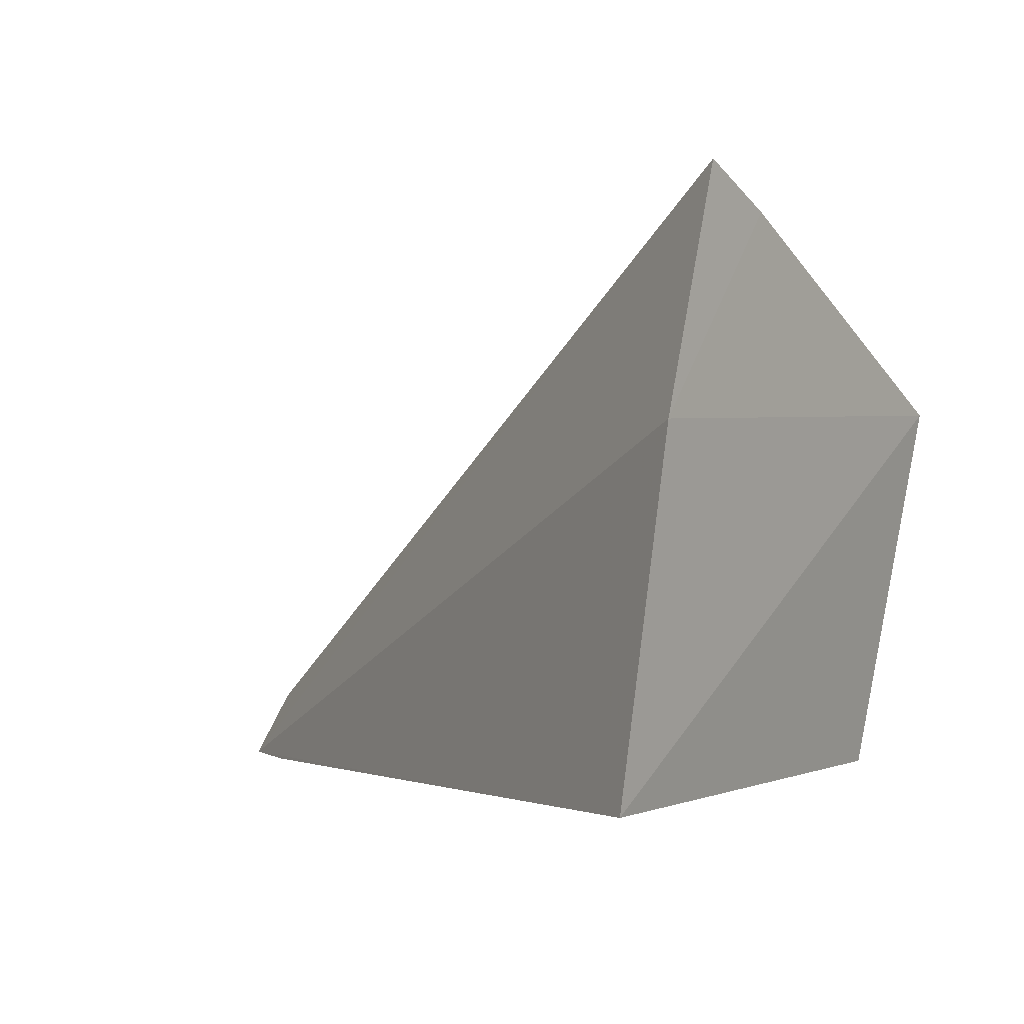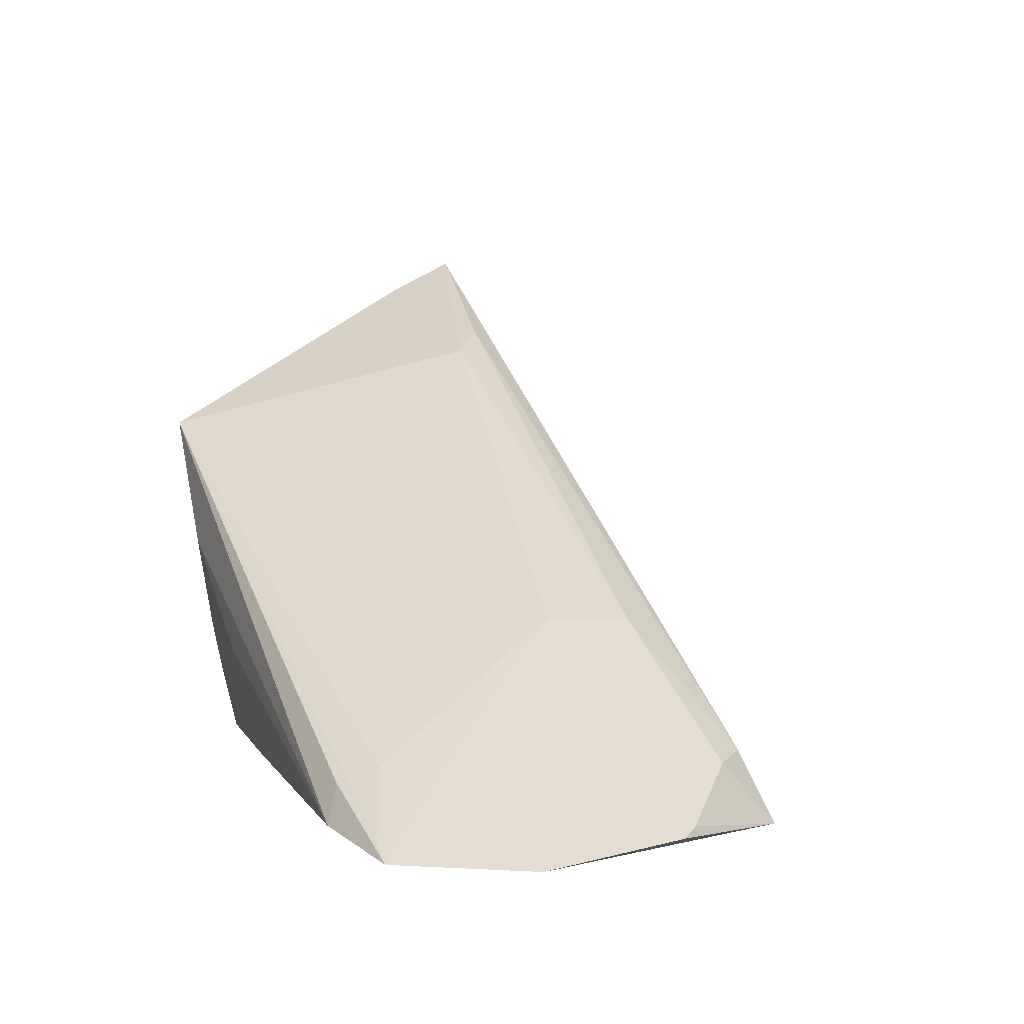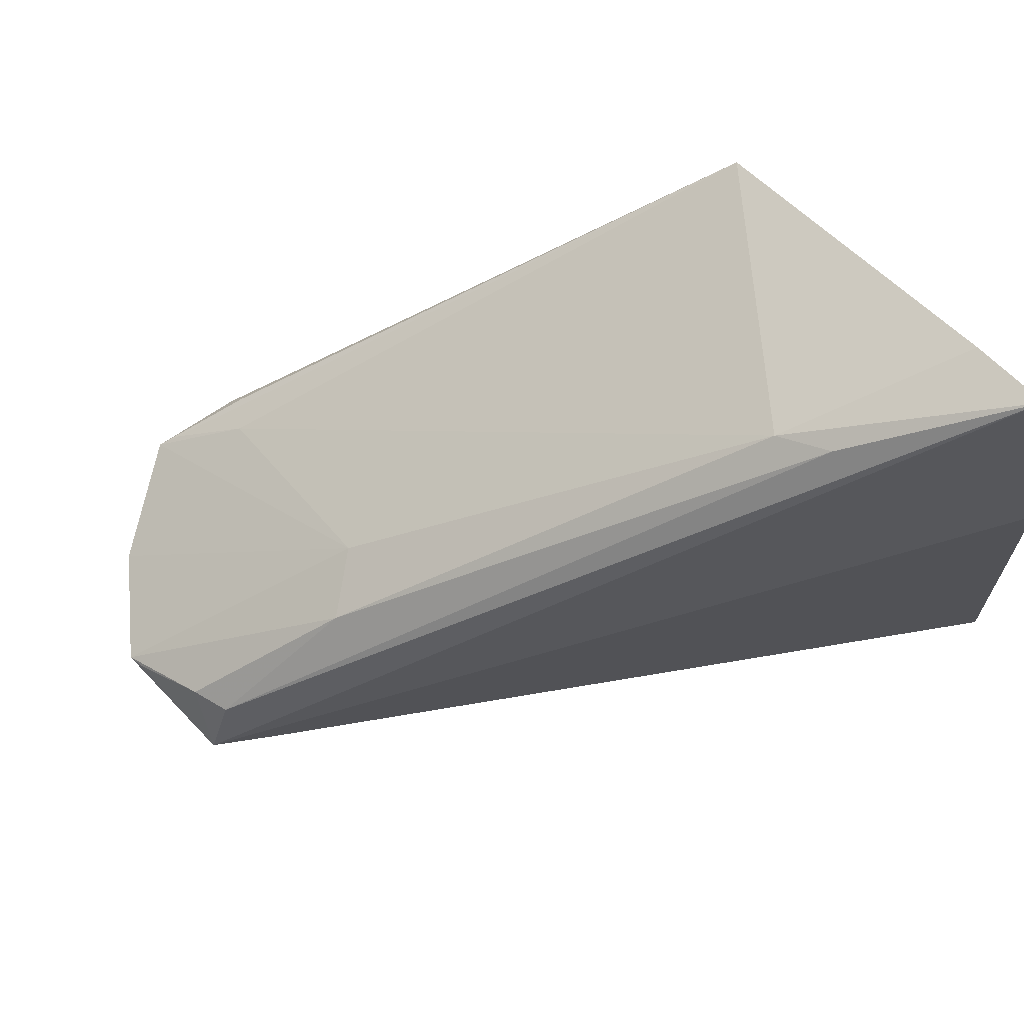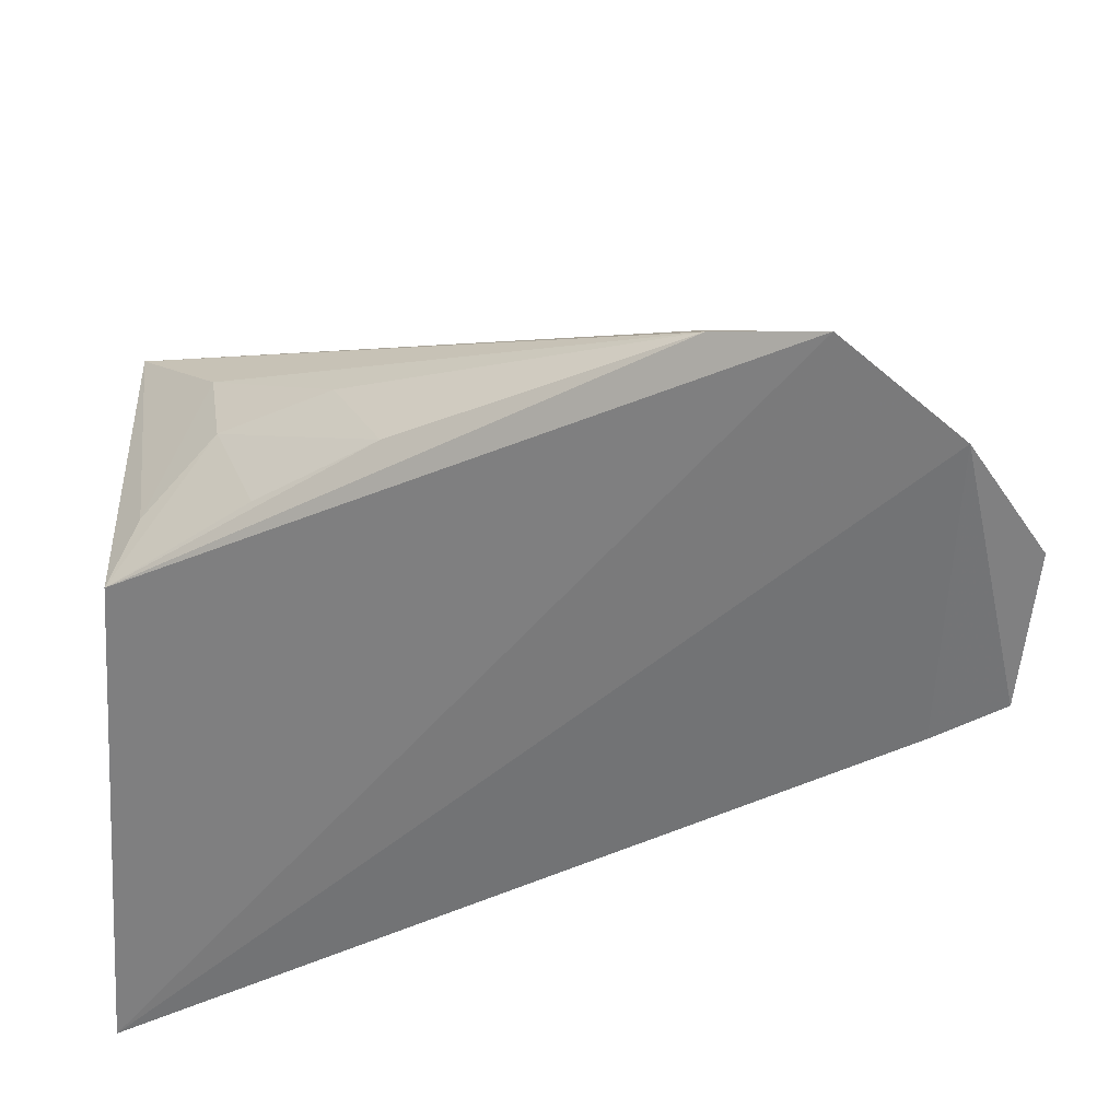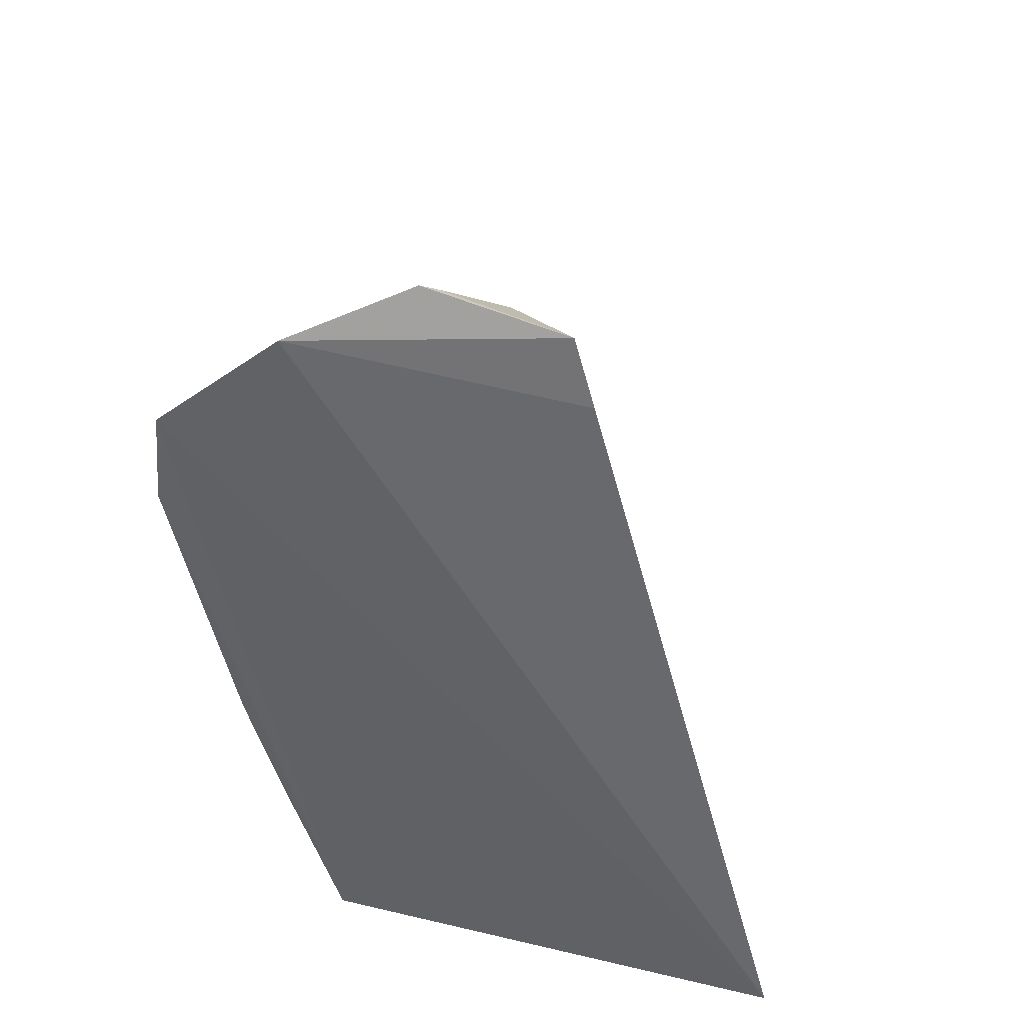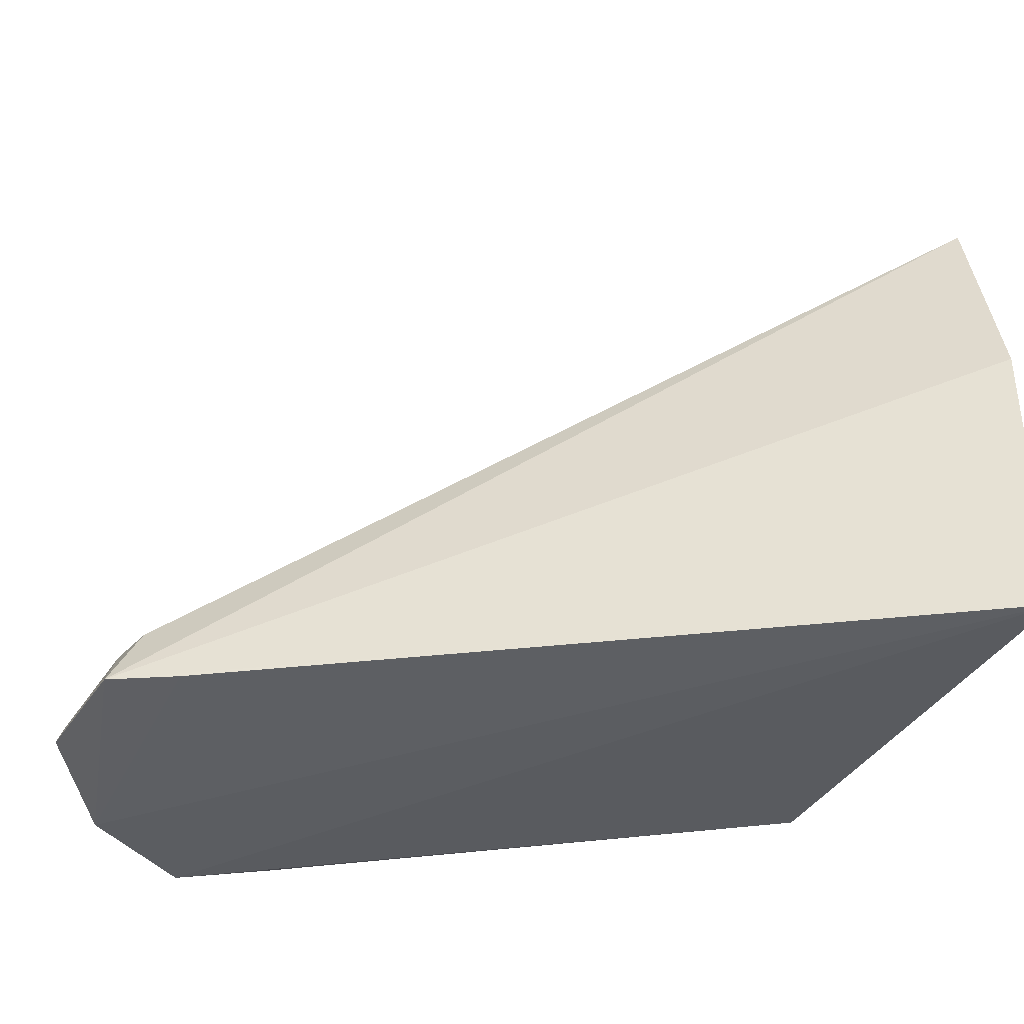
<metadata>
{"format":"obj","ext":"obj","renderer":"f3d","projection":"perspective","resolution":1024,"background":"white","views":[{"elev":-1.0,"azim":35.9,"up":"+Z"},{"elev":2.2,"azim":-133.6,"up":"+Z"},{"elev":76.0,"azim":-37.6,"up":"+Z"},{"elev":29.9,"azim":-173.9,"up":"+Y"},{"elev":-52.7,"azim":-104.1,"up":"+Z"},{"elev":-36.5,"azim":-21.6,"up":"+Z"}]}
</metadata>
<code>
v 0.2267 0.003272 0.2625
v 0.2202 -0.006449 0.1746
v 0.2256 0.1311 0.2693
v 0.05468 0.1954 0.1666
v 0.01204 0.1064 0.171
v 0.2131 0.1195 0.1777
v 0.02585 0.1721 0.1658
v 0.2281 0.02043 0.3225
v 0.1498 0.1591 0.1797
v 0.02932 0.09691 0.1704
v 0.1778 0.05951 0.2915
v 0.2278 0.04283 0.3129
v 0.08055 0.1915 0.172
v 0.1932 0.1426 0.2101
v 0.0763 0.1787 0.1854
v 0.01724 0.1198 0.1867
v 0.08242 0.1872 0.1817
v 0.2085 0.1278 0.1949
v 0.1789 0.1421 0.1803
v 0.1996 0.1433 0.2349
v 0.06057 0.1929 0.1704
v 0.07755 0.12 0.2183
v 0.007797 0.1437 0.1724
v 0.02135 0.1094 0.1885
v 0.1853 0.04613 0.2975
v 0.1649 0.1569 0.2069
v 0.06231 0.1057 0.2179
v 0.00908 0.1387 0.1745
f 1 2 3
f 5 2 1
f 6 3 2
f 6 2 4
f 7 4 2
f 8 5 1
f 10 7 2
f 10 2 5
f 10 5 7
f 12 8 1
f 12 1 3
f 12 11 8
f 12 3 11
f 13 9 6
f 13 6 4
f 15 11 3
f 17 13 4
f 17 3 13
f 18 3 6
f 18 6 14
f 19 14 6
f 19 6 9
f 19 9 14
f 20 13 3
f 20 18 14
f 20 3 18
f 21 15 3
f 21 4 15
f 21 17 4
f 21 3 17
f 22 15 4
f 22 4 7
f 22 11 15
f 23 7 5
f 23 22 7
f 24 16 5
f 24 5 8
f 25 8 11
f 25 24 8
f 26 20 14
f 26 14 9
f 26 9 13
f 26 13 20
f 27 11 22
f 27 25 11
f 27 16 24
f 27 24 25
f 27 23 16
f 27 22 23
f 28 23 5
f 28 5 16
f 28 16 23

</code>
